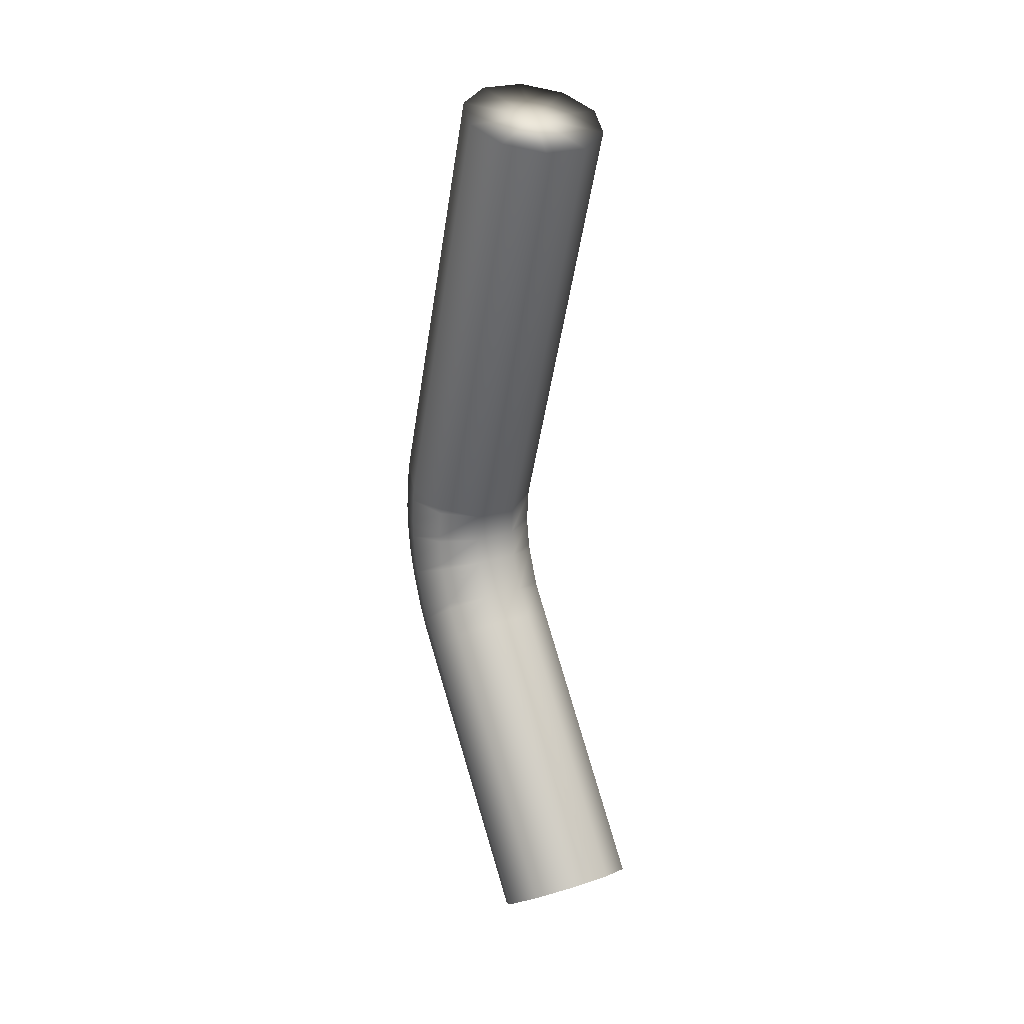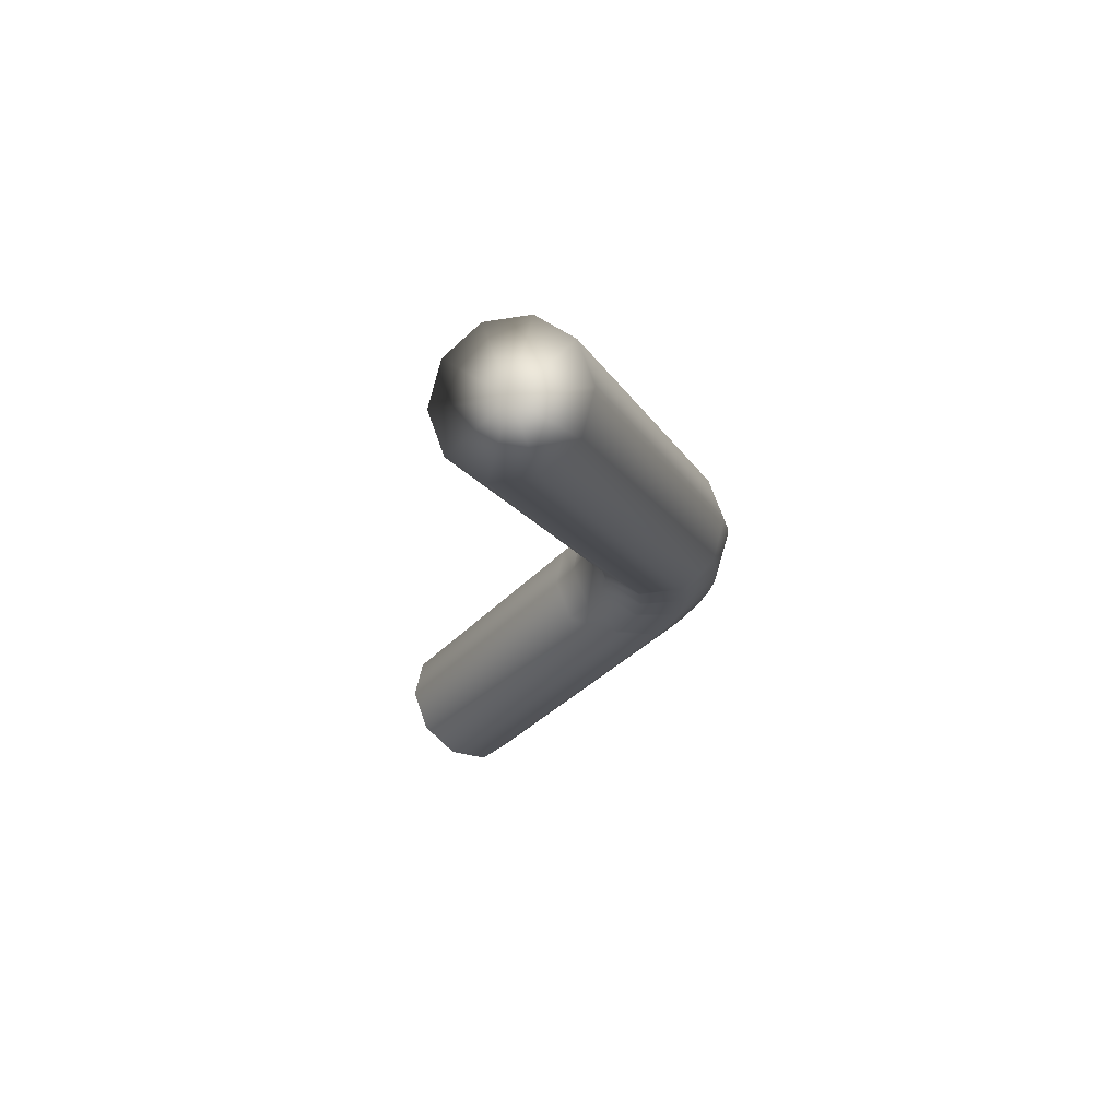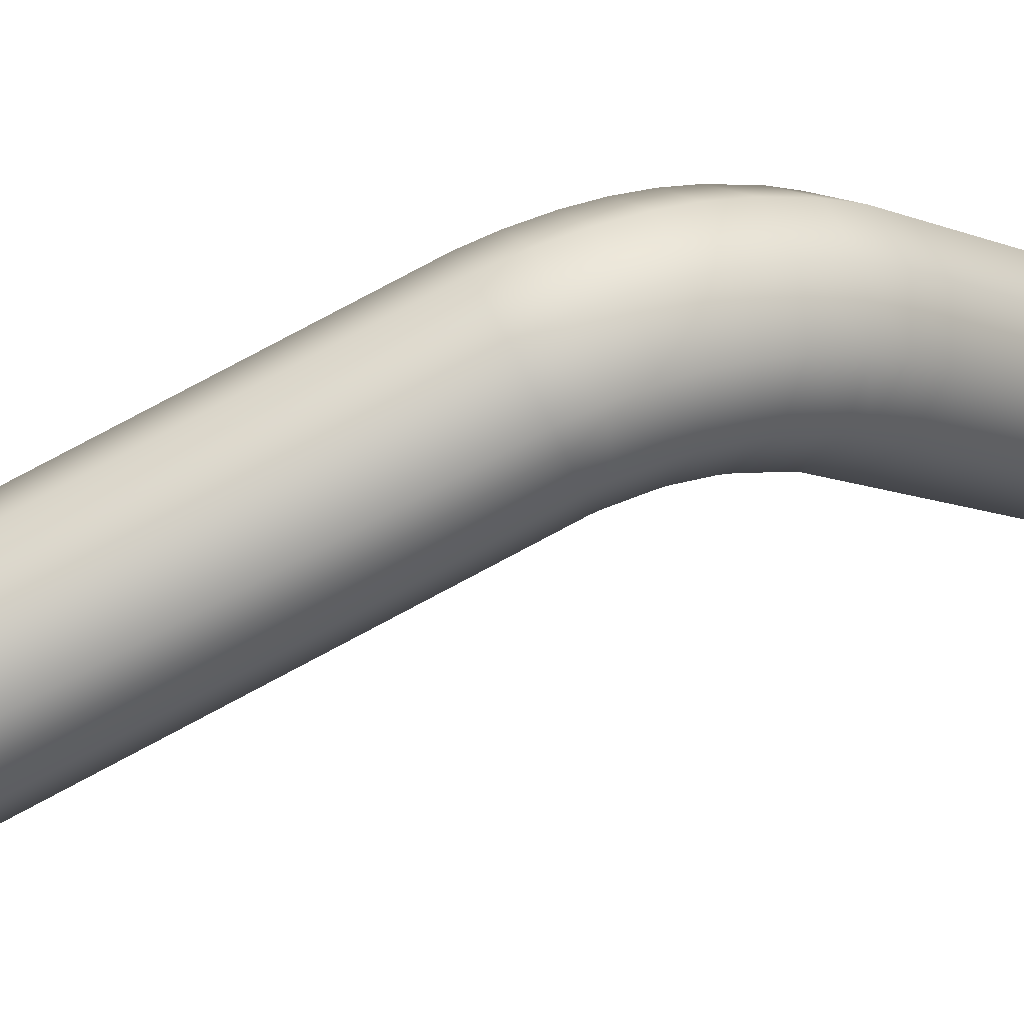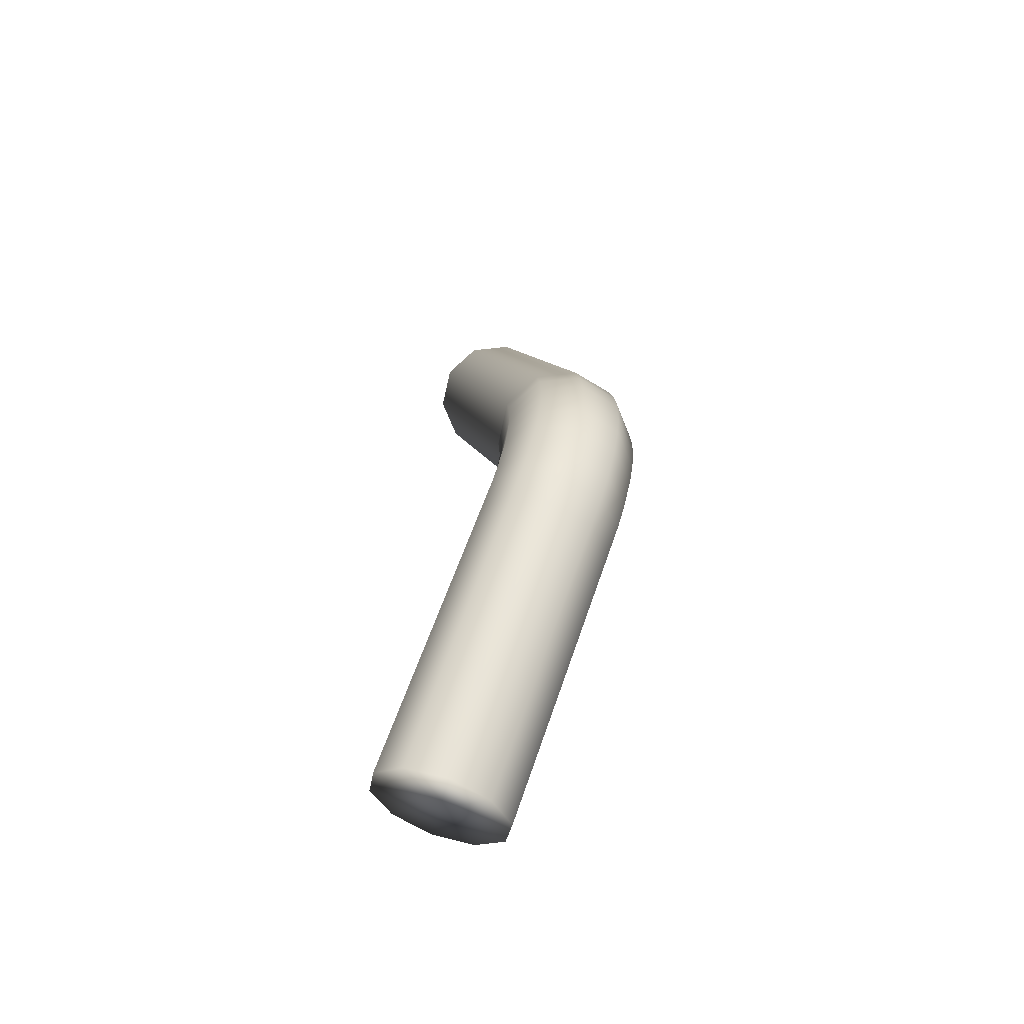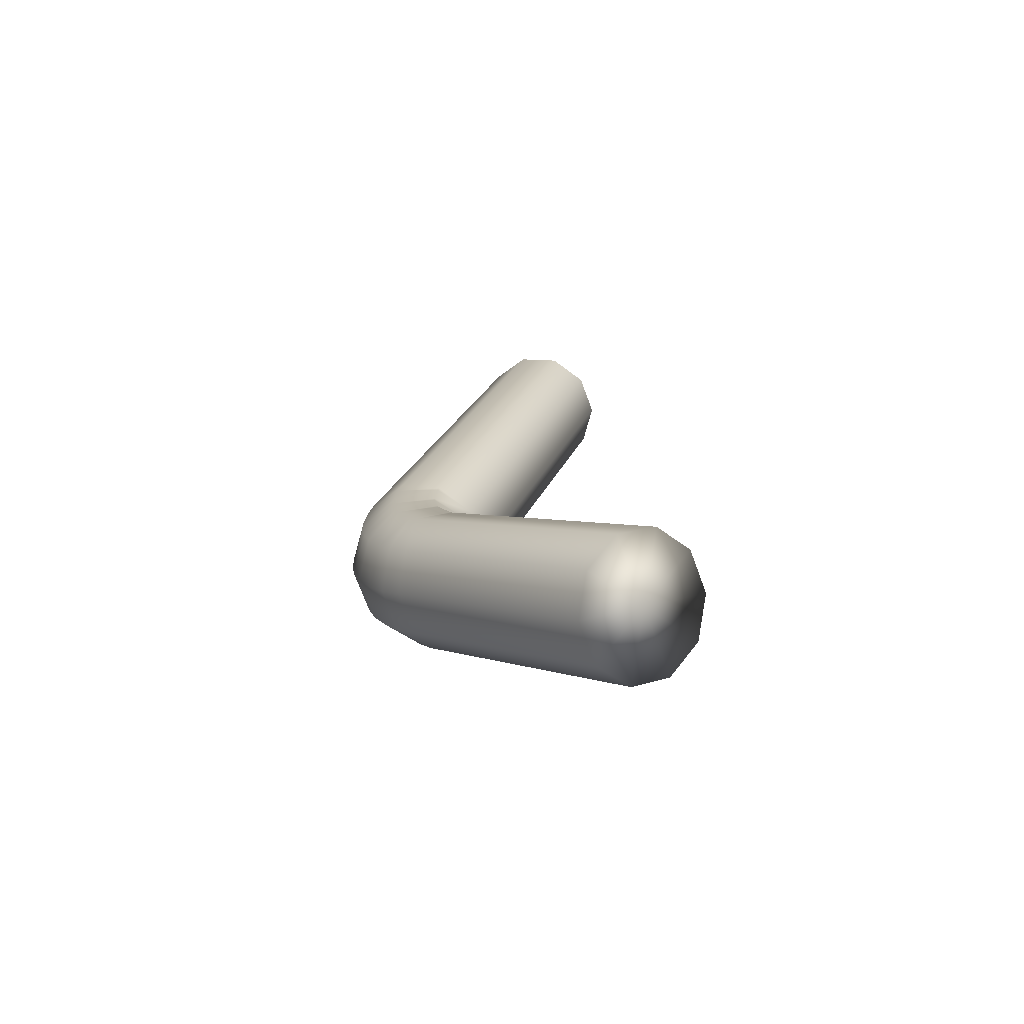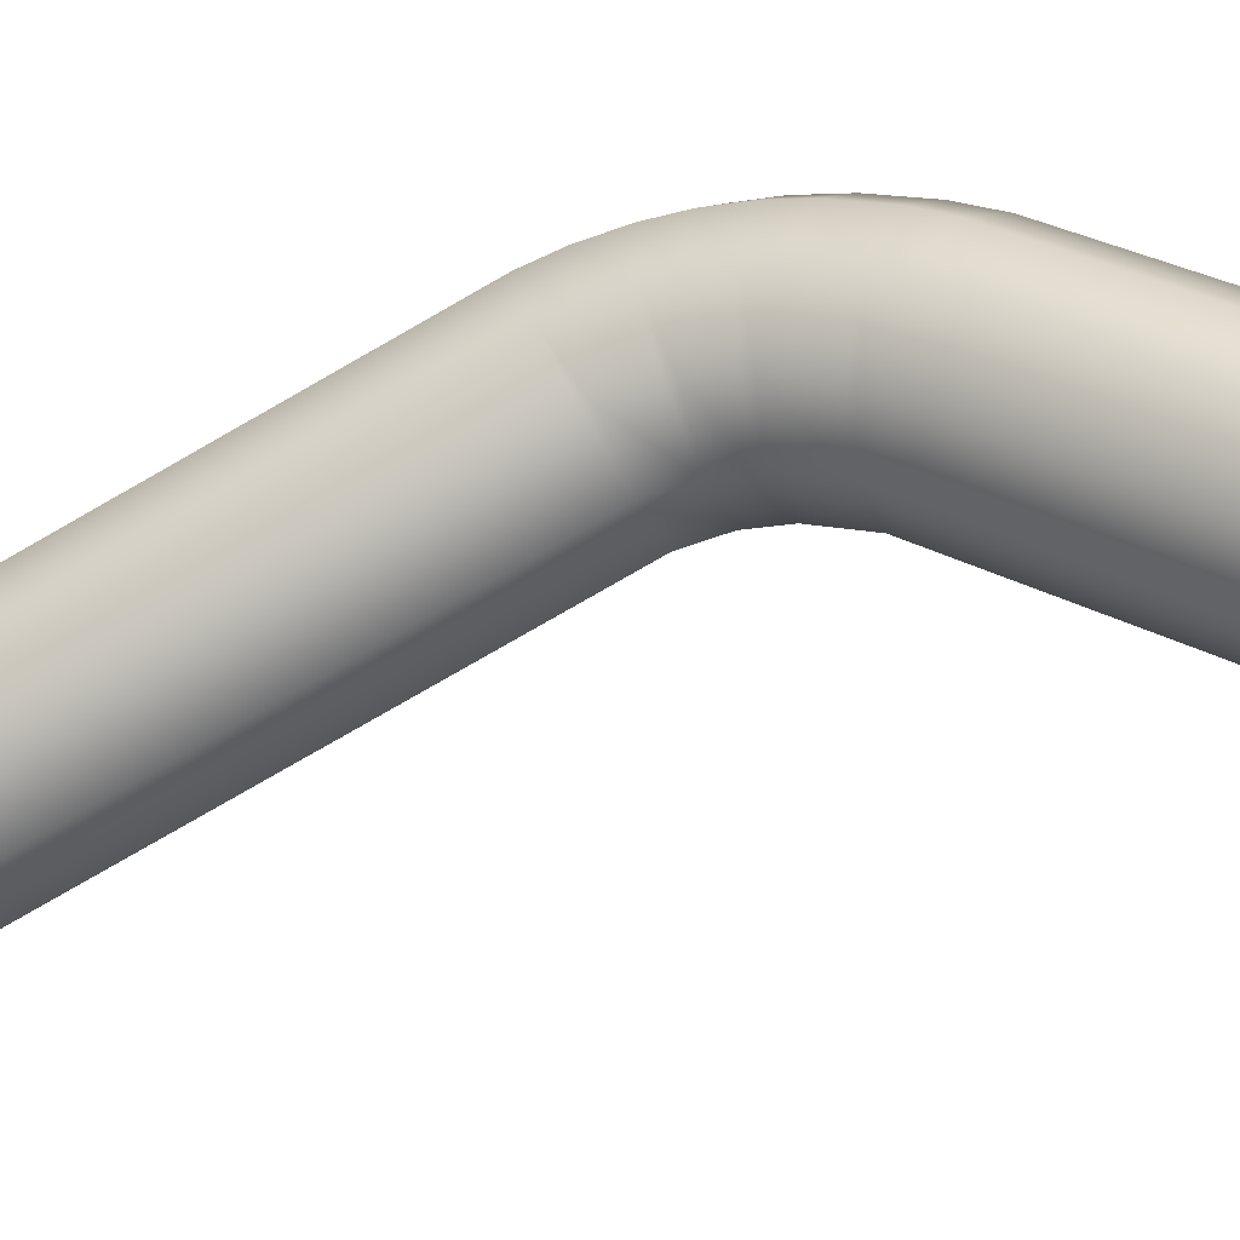
<metadata>
{"format":"obj","ext":"obj","renderer":"f3d","projection":"perspective","resolution":1024,"background":"white","views":[{"elev":23.6,"azim":-39.1,"up":"+Z"},{"elev":71.2,"azim":60.5,"up":"+Z"},{"elev":43.4,"azim":65.4,"up":"+Y"},{"elev":-65.3,"azim":137.9,"up":"+Z"},{"elev":-73.2,"azim":-79.6,"up":"+Z"},{"elev":-41.1,"azim":110.6,"up":"+Y"}]}
</metadata>
<code>
g default
v 1.957 22.18 -4.624
v 1.74 22.39 -4.566
v 1.434 22.45 -4.566
v 1.156 22.32 -4.624
v 1.013 22.06 -4.717
v 1.059 21.77 -4.811
v 1.276 21.55 -4.868
v 1.582 21.5 -4.868
v 1.86 21.63 -4.811
v 2.003 21.89 -4.717
v 1.777 21.16 -1.514
v 1.56 21.37 -1.456
v 1.254 21.43 -1.456
v 0.9764 21.3 -1.514
v 0.8332 21.04 -1.607
v 0.8791 20.75 -1.701
v 1.096 20.53 -1.759
v 1.402 20.48 -1.759
v 1.68 20.61 -1.701
v 1.823 20.86 -1.607
v 1.328 20.95 -1.607
v 1.963 22.21 -4.804
v 1.748 22.44 -4.789
v 1.442 22.49 -4.789
v 1.163 22.36 -4.804
v 1.017 22.08 -4.828
v 1.061 21.78 -4.853
v 1.861 21.63 -4.853
v 2.007 21.91 -4.828
v 1.967 22.23 -5.016
v 1.751 22.45 -5.001
v 1.445 22.51 -5.001
v 1.166 22.37 -5.016
v 1.02 22.1 -5.04
v 1.064 21.79 -5.065
v 1.279 21.57 -5.08
v 1.585 21.52 -5.08
v 1.864 21.65 -5.065
v 2.01 21.93 -5.04
v 1.965 22.23 -5.2
v 1.749 22.45 -5.228
v 1.443 22.5 -5.228
v 1.165 22.37 -5.2
v 1.02 22.1 -5.154
v 1.063 21.79 -5.108
v 1.864 21.65 -5.108
v 2.009 21.92 -5.154
v 1.96 22.2 -5.389
v 1.744 22.42 -5.417
v 1.438 22.47 -5.417
v 1.16 22.34 -5.389
v 1.014 22.07 -5.343
v 1.058 21.76 -5.297
v 1.274 21.54 -5.269
v 1.58 21.49 -5.269
v 1.859 21.62 -5.297
v 2.004 21.89 -5.343
v 1.952 22.15 -5.566
v 1.733 22.36 -5.635
v 1.428 22.41 -5.635
v 1.151 22.29 -5.566
v 1.009 22.04 -5.452
v 1.056 21.75 -5.339
v 1.857 21.61 -5.339
v 1.999 21.86 -5.452
v 1.933 22.04 -5.826
v 1.715 22.25 -5.896
v 1.409 22.3 -5.896
v 1.132 22.18 -5.826
v 0.9902 21.93 -5.713
v 1.037 21.64 -5.6
v 1.256 21.43 -5.53
v 1.561 21.38 -5.53
v 1.838 21.5 -5.6
v 1.98 21.76 -5.713
v 1.917 21.95 -5.987
v 1.695 22.14 -6.094
v 1.389 22.19 -6.094
v 1.116 22.09 -5.987
v 0.9806 21.87 -5.812
v 1.034 21.62 -5.638
v 1.834 21.48 -5.638
v 1.97 21.7 -5.812
v 1.894 21.82 -6.172
v 1.672 22.01 -6.28
v 1.366 22.06 -6.28
v 1.093 21.96 -6.172
v 0.957 21.74 -5.998
v 1.01 21.49 -5.824
v 1.232 21.3 -5.716
v 1.538 21.25 -5.716
v 1.811 21.35 -5.824
v 1.947 21.57 -5.998
v 1.671 20.55 -7.927
v 1.449 20.74 -8.035
v 1.229 20.39 -7.752
v 1.143 20.8 -8.035
v 0.87 20.69 -7.927
v 0.734 20.48 -7.752
v 0.7872 20.23 -7.578
v 1.009 20.04 -7.47
v 1.315 19.98 -7.47
v 1.588 20.08 -7.578
v 1.724 20.3 -7.752
g arm1 pTorso
f 1 2 12 11
f 2 3 13 12
f 3 4 14 13
f 4 5 15 14
f 5 6 16 15
f 6 7 17 16
f 7 8 18 17
f 8 9 19 18
f 9 10 20 19
f 10 1 11 20
f 95 94 96
f 97 95 96
f 98 97 96
f 99 98 96
f 100 99 96
f 101 100 96
f 102 101 96
f 103 102 96
f 104 103 96
f 94 104 96
f 11 12 21
f 12 13 21
f 13 14 21
f 14 15 21
f 15 16 21
f 16 17 21
f 17 18 21
f 18 19 21
f 19 20 21
f 20 11 21
f 2 1 22 23
f 3 2 23 24
f 4 3 24 25
f 5 4 25 26
f 6 5 26 27
f 7 6 27
f 9 8 28
f 10 9 28 29
f 1 10 29 22
f 23 22 30 31
f 24 23 31 32
f 25 24 32 33
f 26 25 33 34
f 27 26 34 35
f 7 27 35 36
f 8 7 36 37
f 28 8 37 38
f 29 28 38 39
f 22 29 39 30
f 31 30 40 41
f 32 31 41 42
f 33 32 42 43
f 34 33 43 44
f 35 34 44 45
f 36 35 45
f 38 37 46
f 39 38 46 47
f 30 39 47 40
f 41 40 48 49
f 42 41 49 50
f 43 42 50 51
f 44 43 51 52
f 45 44 52 53
f 36 45 53 54
f 37 36 54 55
f 46 37 55 56
f 47 46 56 57
f 40 47 57 48
f 49 48 58 59
f 50 49 59 60
f 51 50 60 61
f 52 51 61 62
f 53 52 62 63
f 54 53 63
f 56 55 64
f 57 56 64 65
f 48 57 65 58
f 59 58 66 67
f 60 59 67 68
f 61 60 68 69
f 62 61 69 70
f 63 62 70 71
f 54 63 71 72
f 55 54 72 73
f 64 55 73 74
f 65 64 74 75
f 58 65 75 66
f 67 66 76 77
f 68 67 77 78
f 69 68 78 79
f 70 69 79 80
f 71 70 80 81
f 72 71 81
f 74 73 82
f 75 74 82 83
f 66 75 83 76
f 77 76 84 85
f 78 77 85 86
f 79 78 86 87
f 80 79 87 88
f 81 80 88 89
f 72 81 89 90
f 73 72 90 91
f 82 73 91 92
f 83 82 92 93
f 76 83 93 84
f 85 84 94 95
f 86 85 95 97
f 87 86 97 98
f 88 87 98 99
f 89 88 99 100
f 90 89 100 101
f 91 90 101 102
f 92 91 102 103
f 93 92 103 104
f 84 93 104 94

</code>
